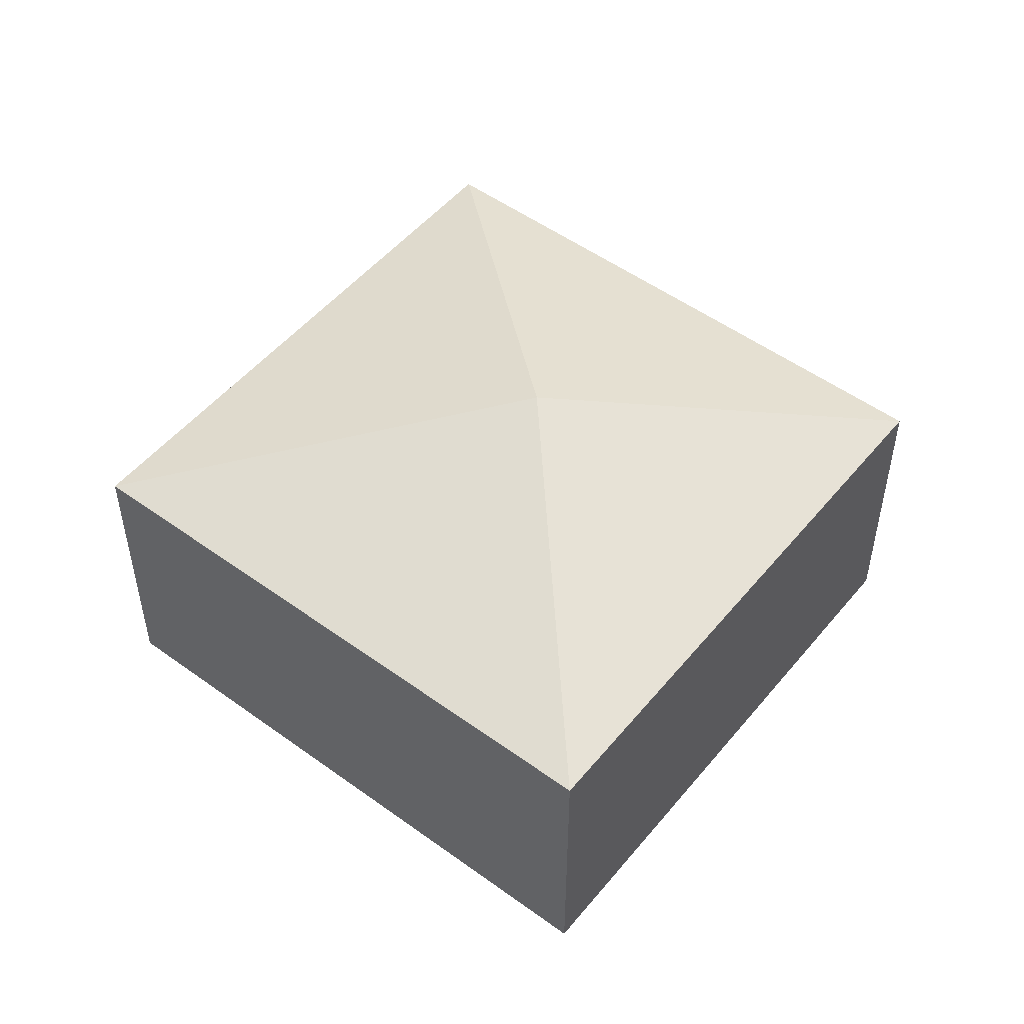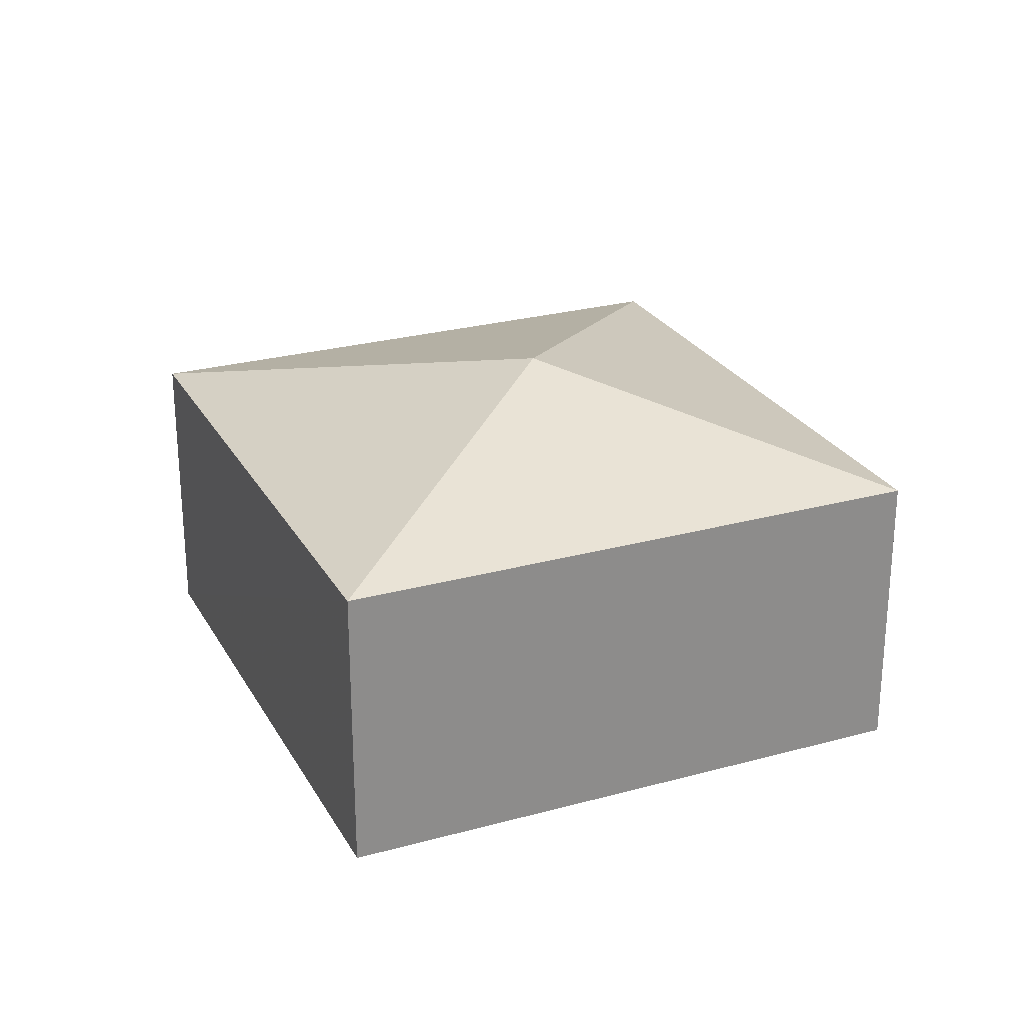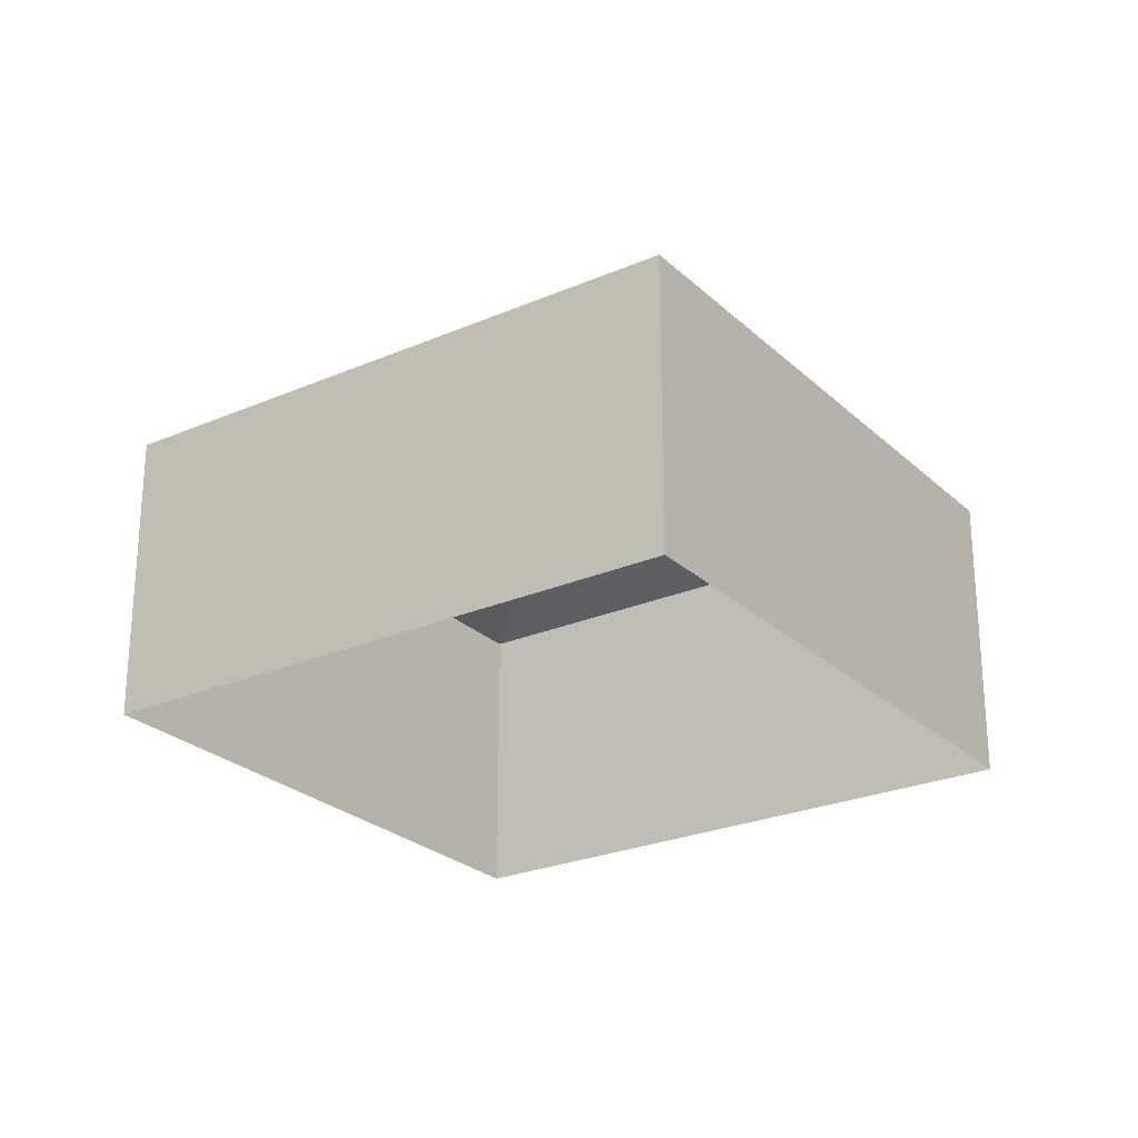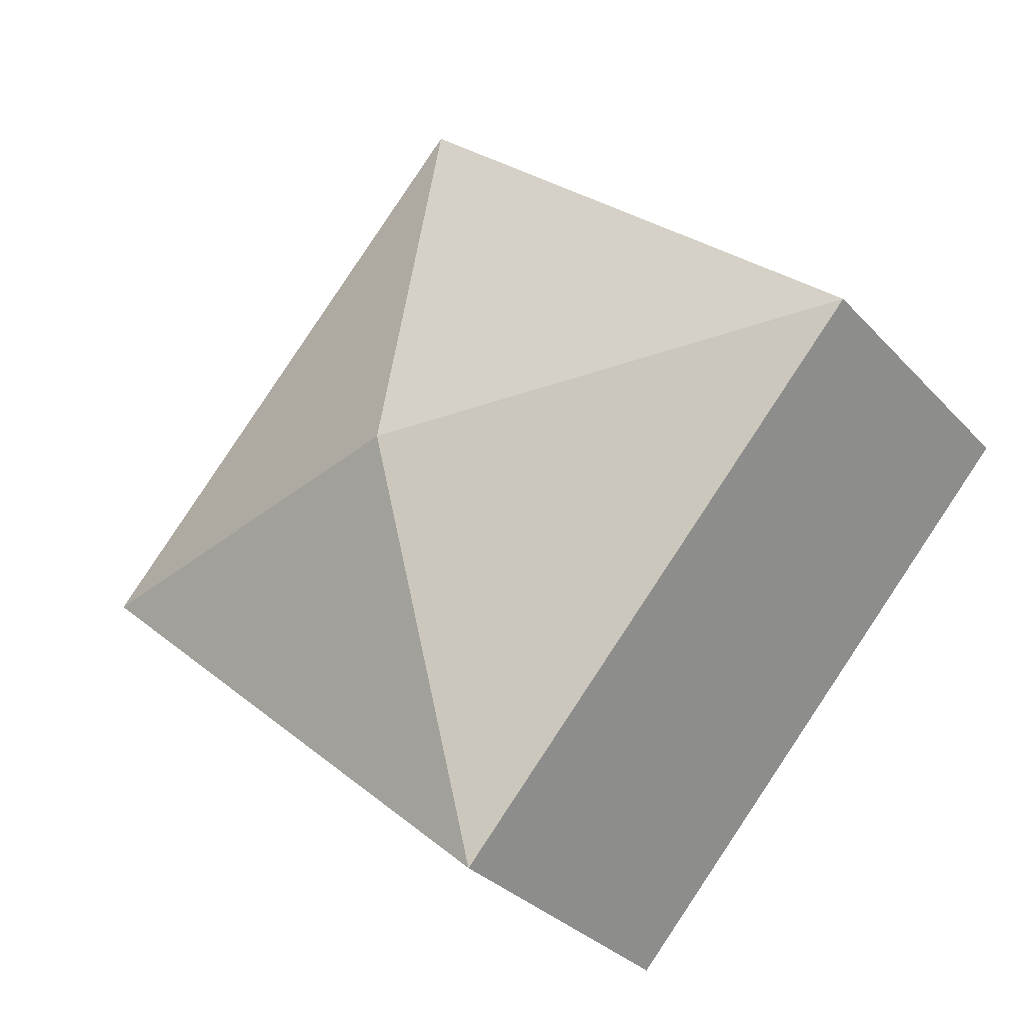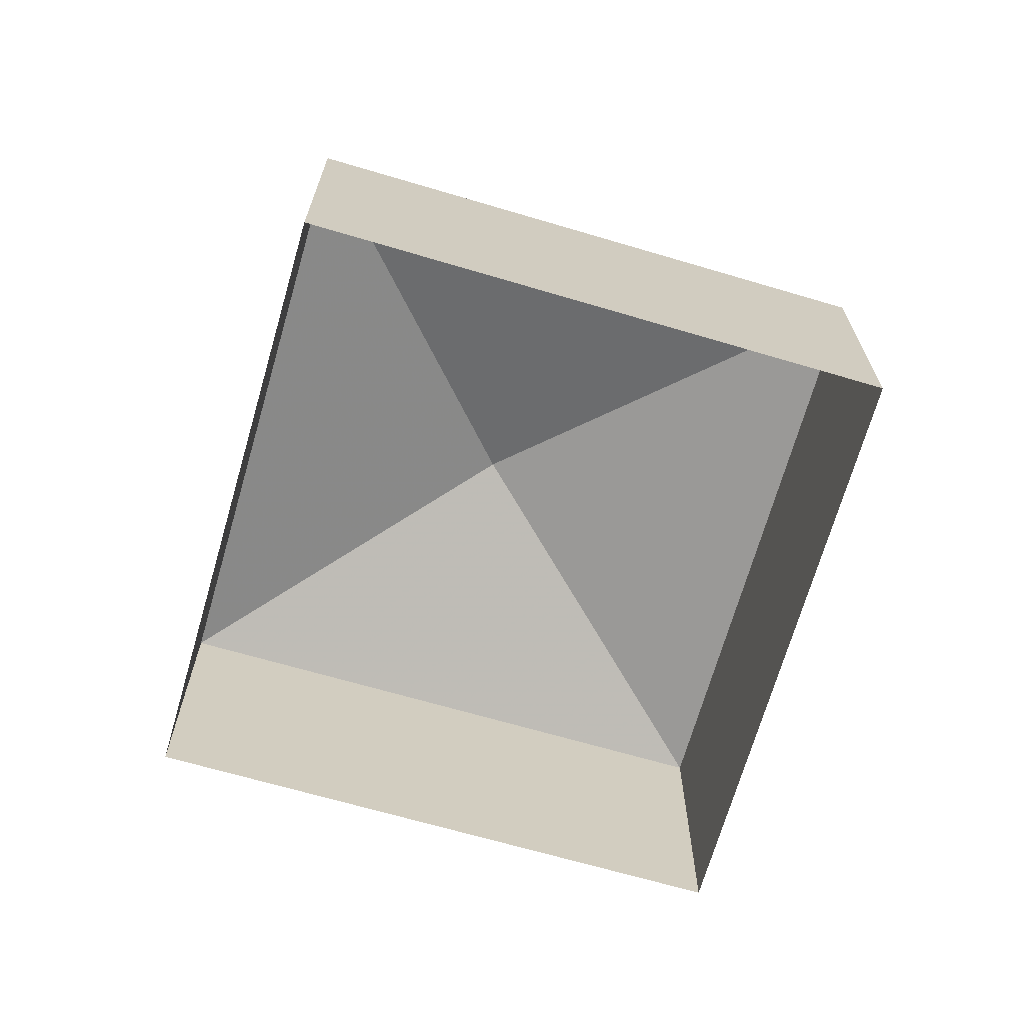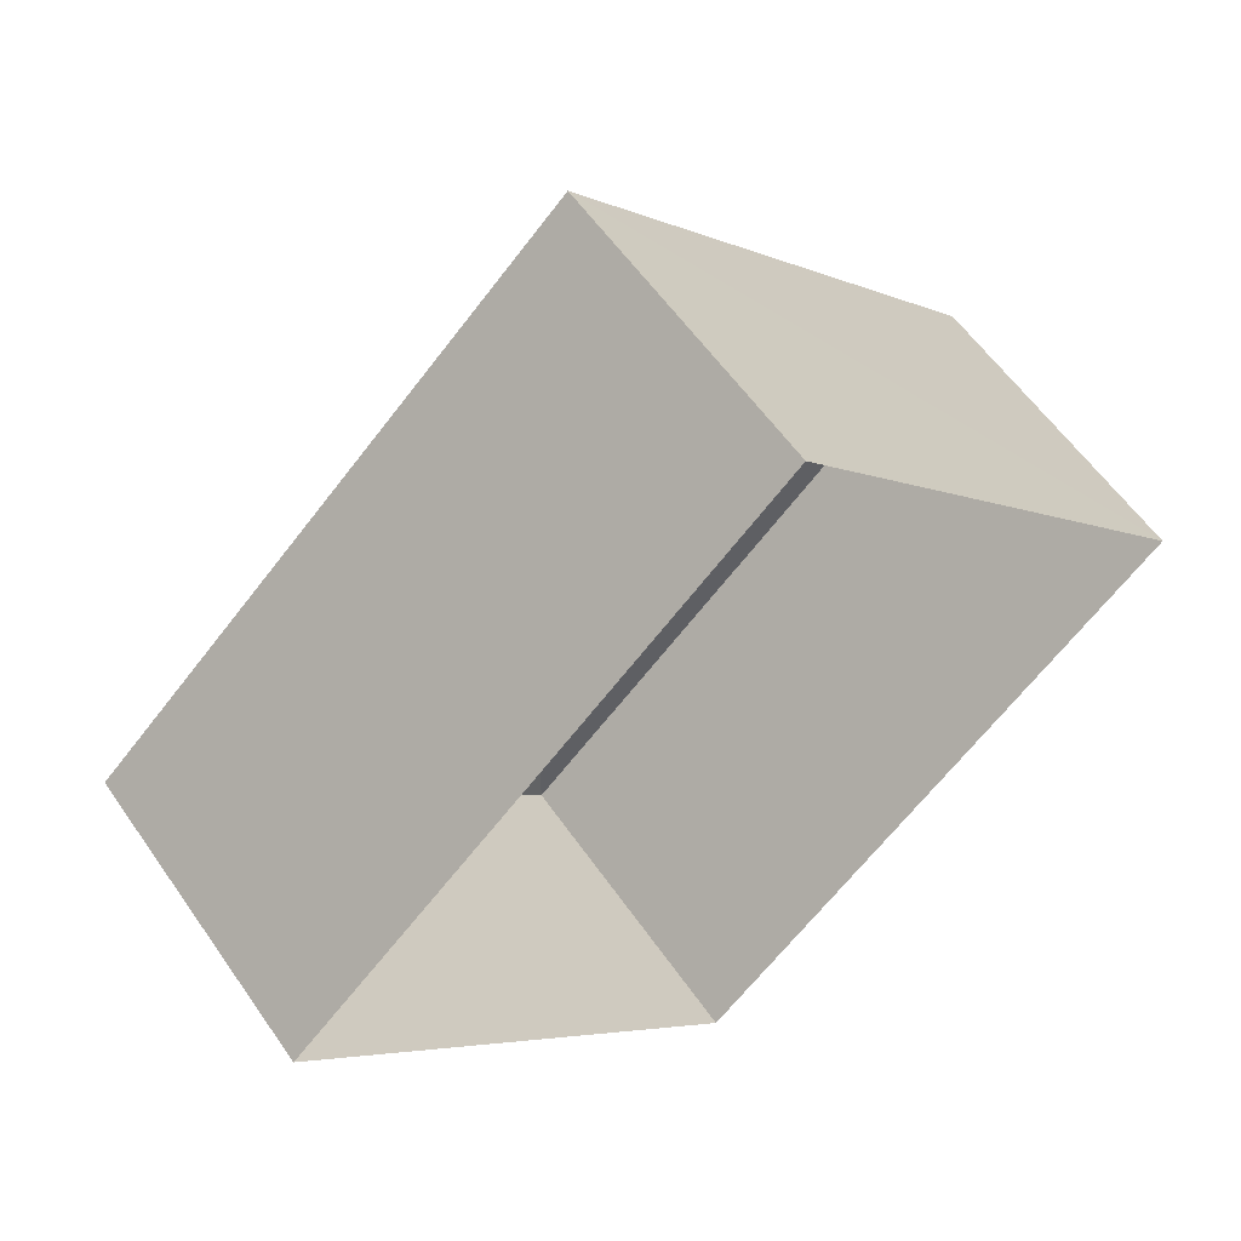
<metadata>
{"format":"obj","ext":"obj","renderer":"f3d","projection":"perspective","resolution":1024,"background":"white","views":[{"elev":51.3,"azim":175.9,"up":"+Z"},{"elev":25.9,"azim":-156.1,"up":"+Z"},{"elev":-25.4,"azim":172.2,"up":"+Z"},{"elev":-32.5,"azim":35.0,"up":"+Y"},{"elev":-68.5,"azim":31.2,"up":"+Z"},{"elev":58.0,"azim":145.3,"up":"+Y"}]}
</metadata>
<code>
v -3.169e+05 4.433e+04 32.6
v -3.169e+05 4.433e+04 32.61
v -3.169e+05 4.433e+04 32.6
v -3.169e+05 4.433e+04 32.6
v -3.169e+05 4.433e+04 35.96
v -3.169e+05 4.433e+04 35.2
v -3.169e+05 4.433e+04 35.19
v -3.169e+05 4.433e+04 35.2
v -3.169e+05 4.433e+04 35.19
f 1 2 3
f 1 4 2
f 5 6 7
f 5 8 6
f 5 9 8
f 5 7 9
f 9 1 3
f 9 7 1
f 8 2 4
f 6 8 4
f 8 3 2
f 8 9 3
f 6 4 1
f 7 6 1

</code>
